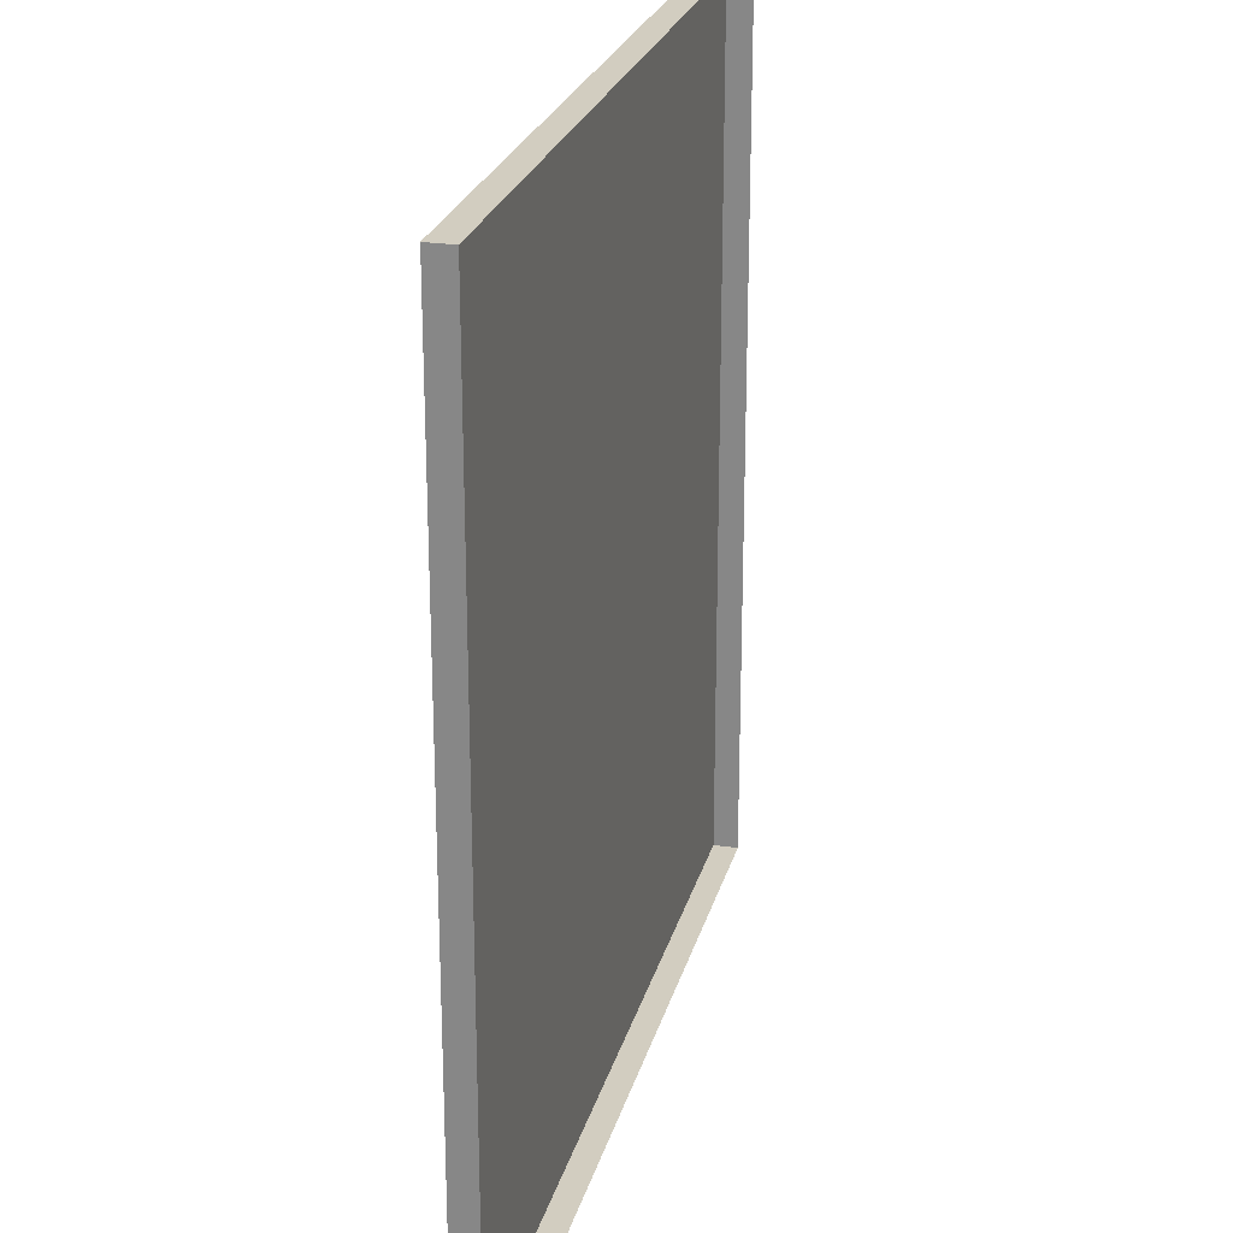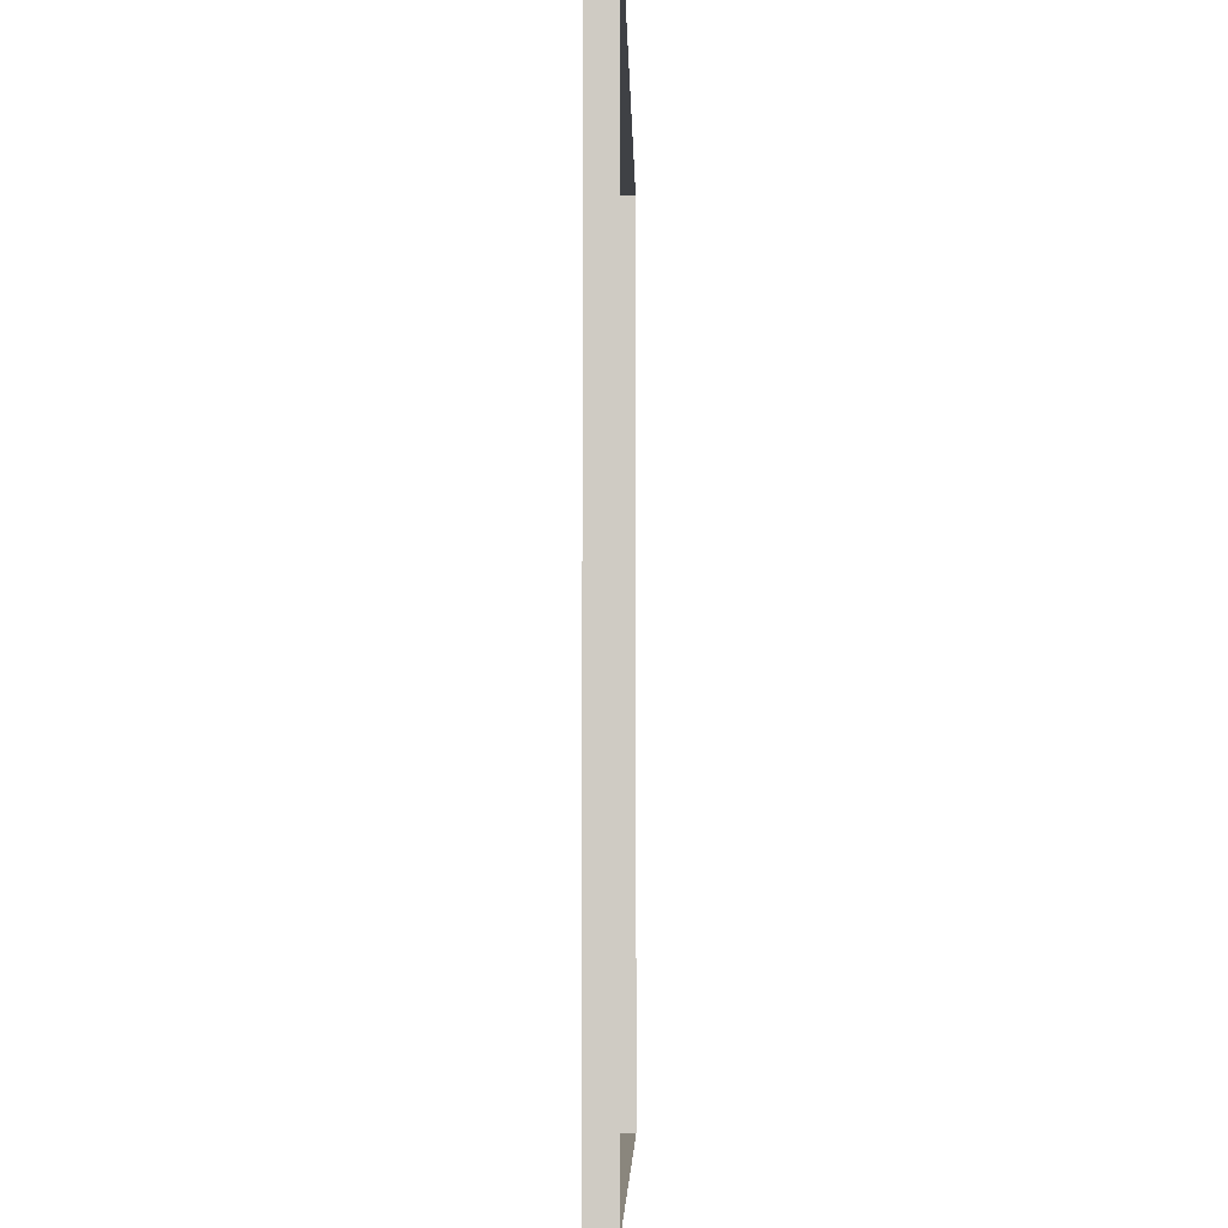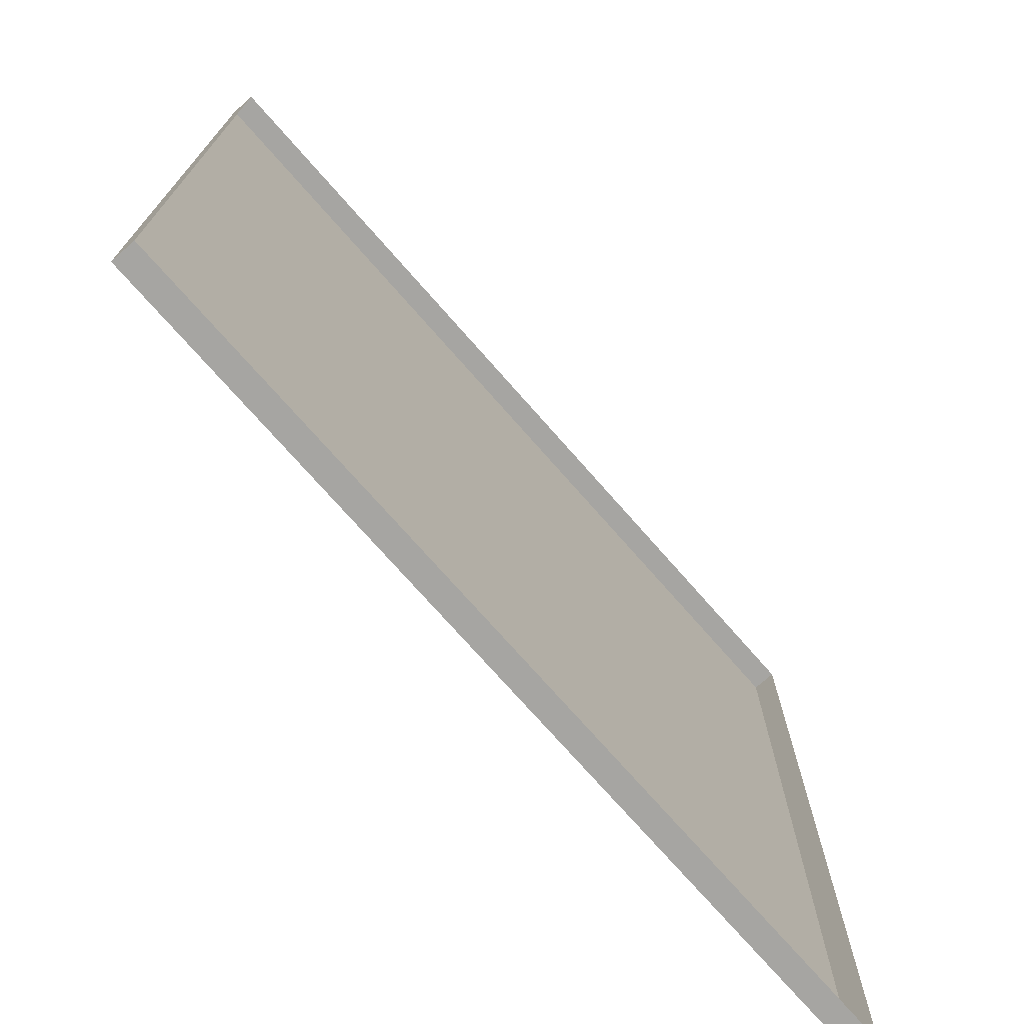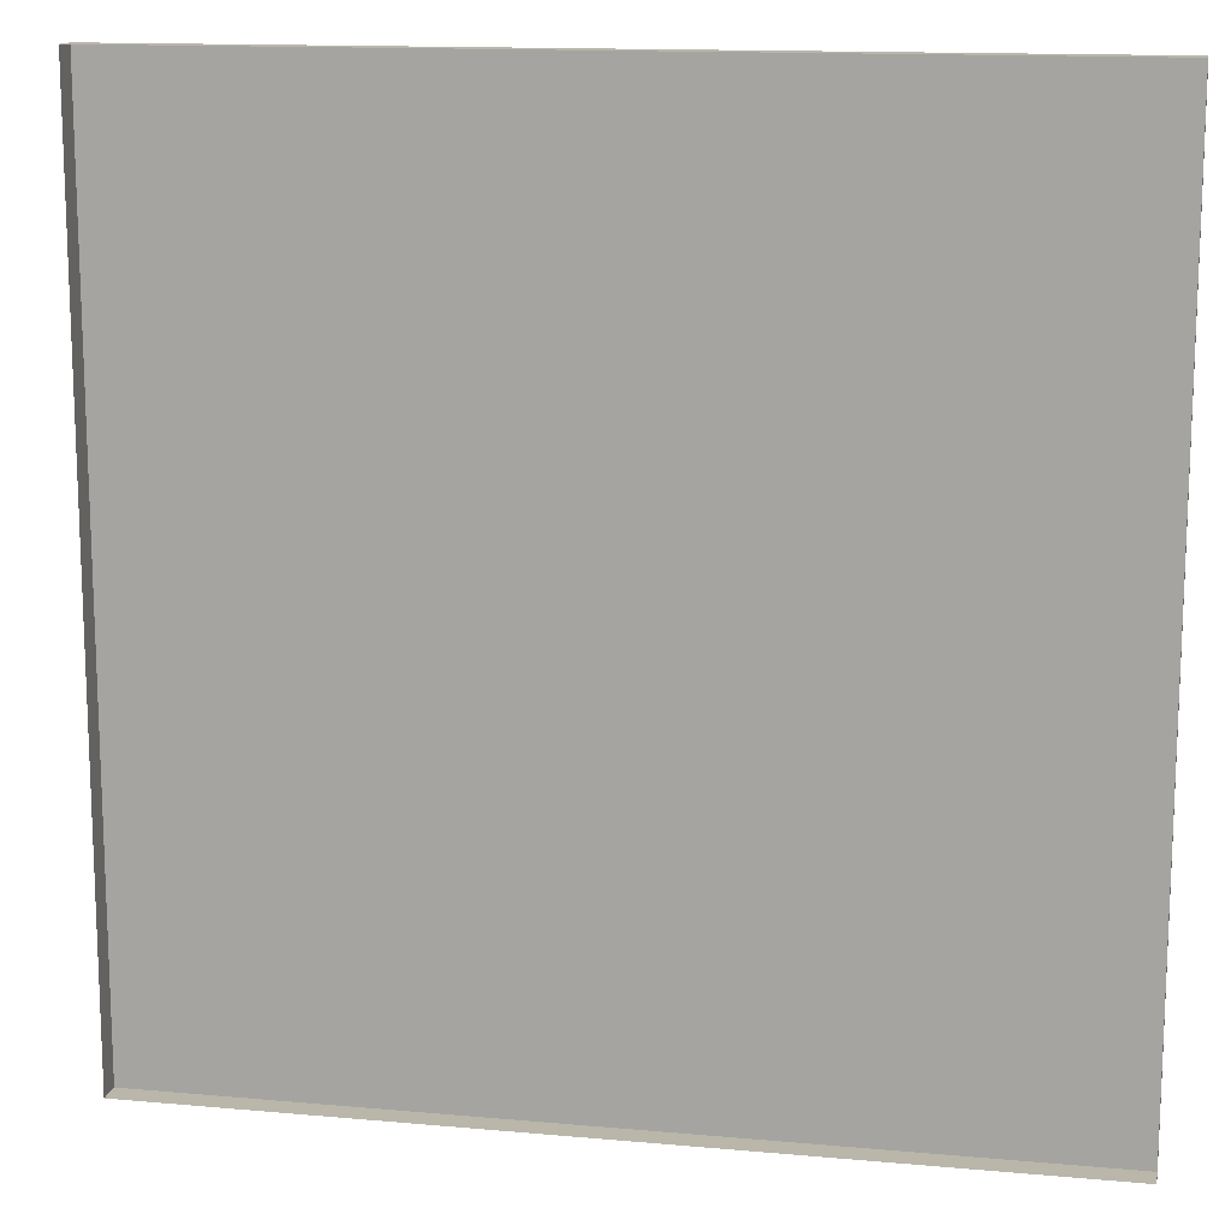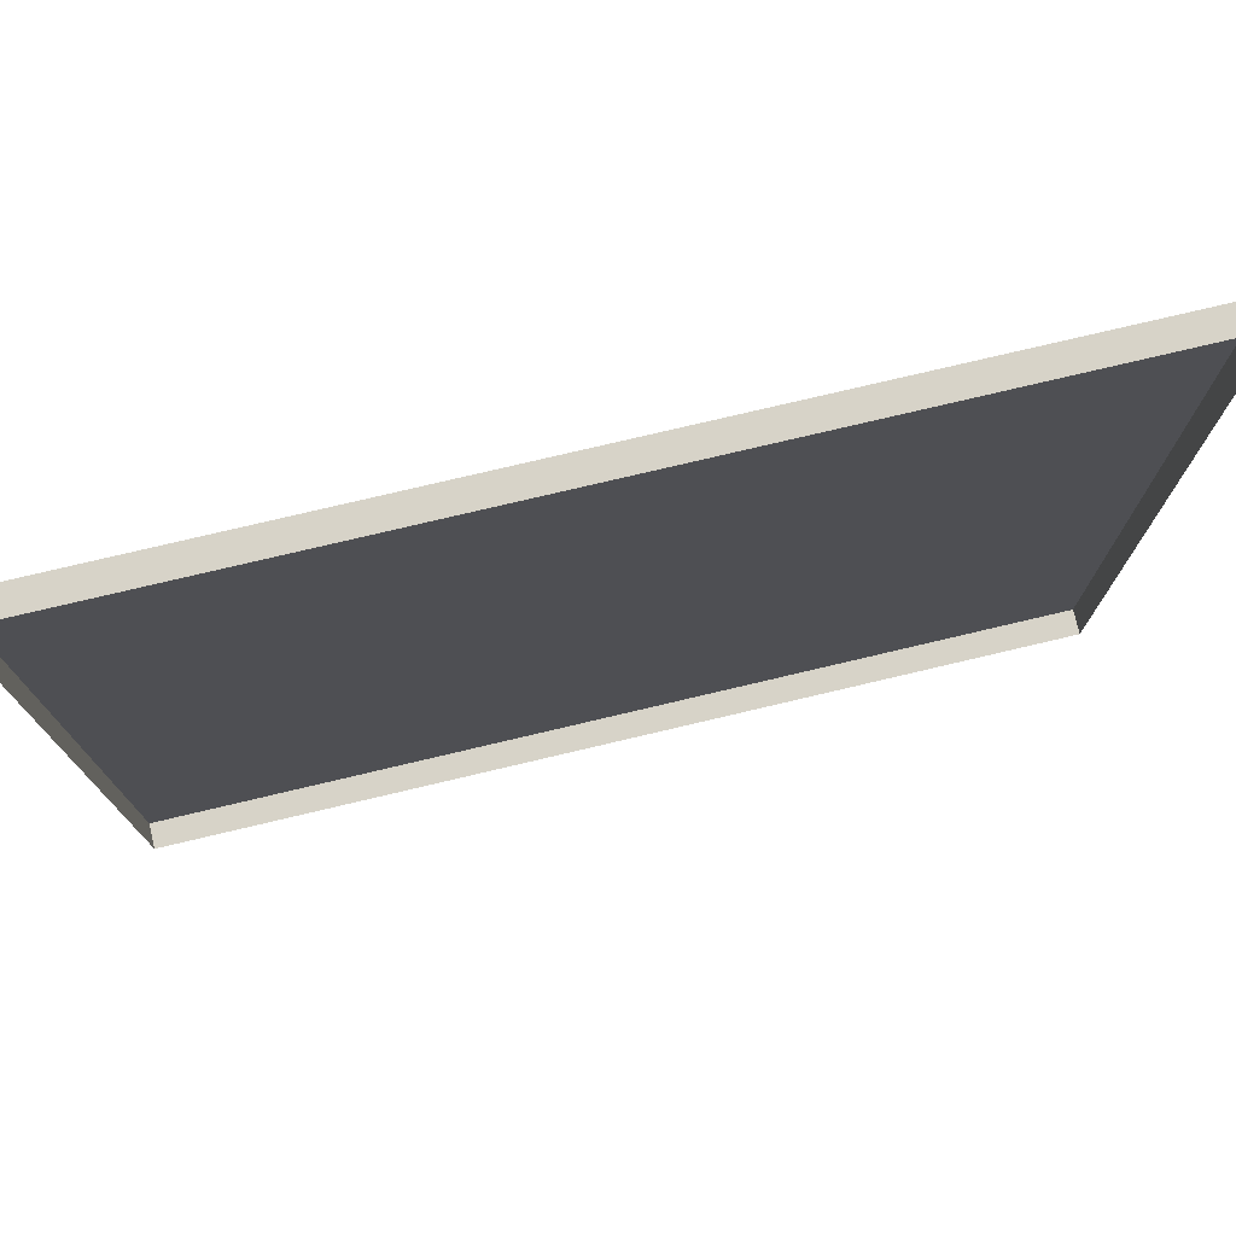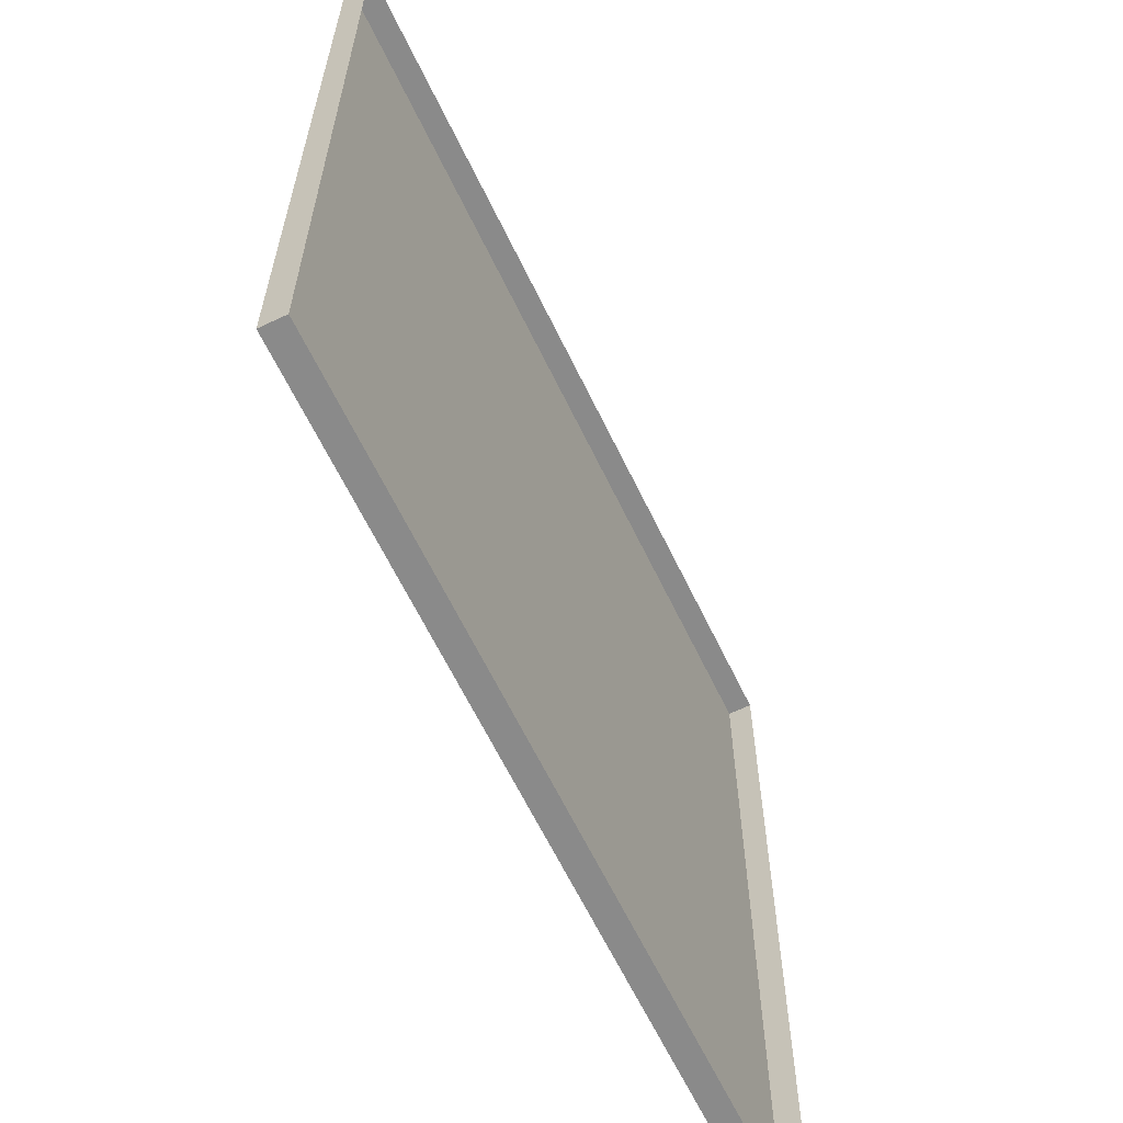
<metadata>
{"format":"obj","ext":"obj","renderer":"f3d","projection":"perspective","resolution":1024,"background":"white","views":[{"elev":24.4,"azim":-76.0,"up":"+Z"},{"elev":-5.3,"azim":-88.9,"up":"+Z"},{"elev":-73.8,"azim":-48.7,"up":"+Z"},{"elev":13.8,"azim":11.4,"up":"+Z"},{"elev":76.6,"azim":-13.3,"up":"+Z"},{"elev":-63.5,"azim":-64.3,"up":"+Z"}]}
</metadata>
<code>
g SH_floor_wood_01_tile
v -1 0.05511 1
v -1 0.05511 -1
v 1 0.05511 -1
v 1 0.05511 1
v -1 -2.22e-16 1
v -1 0.05511 1
v 1 0.05511 1
v 1 -2.22e-16 1
v 1 -2.22e-16 1
v 1 0.05511 1
v 1 0.05511 -1
v 1 2.22e-16 -1
v 1 2.22e-16 -1
v 1 0.05511 -1
v -1 0.05511 -1
v -1 2.22e-16 -1
v -1 2.22e-16 -1
v -1 0.05511 -1
v -1 0.05511 1
v -1 -2.22e-16 1
g SH_floor_wood_01_tile_0
f 3 2 1
f 4 3 1
f 7 6 5
f 8 7 5
f 11 10 9
f 12 11 9
f 15 14 13
f 16 15 13
f 19 18 17
f 20 19 17

</code>
